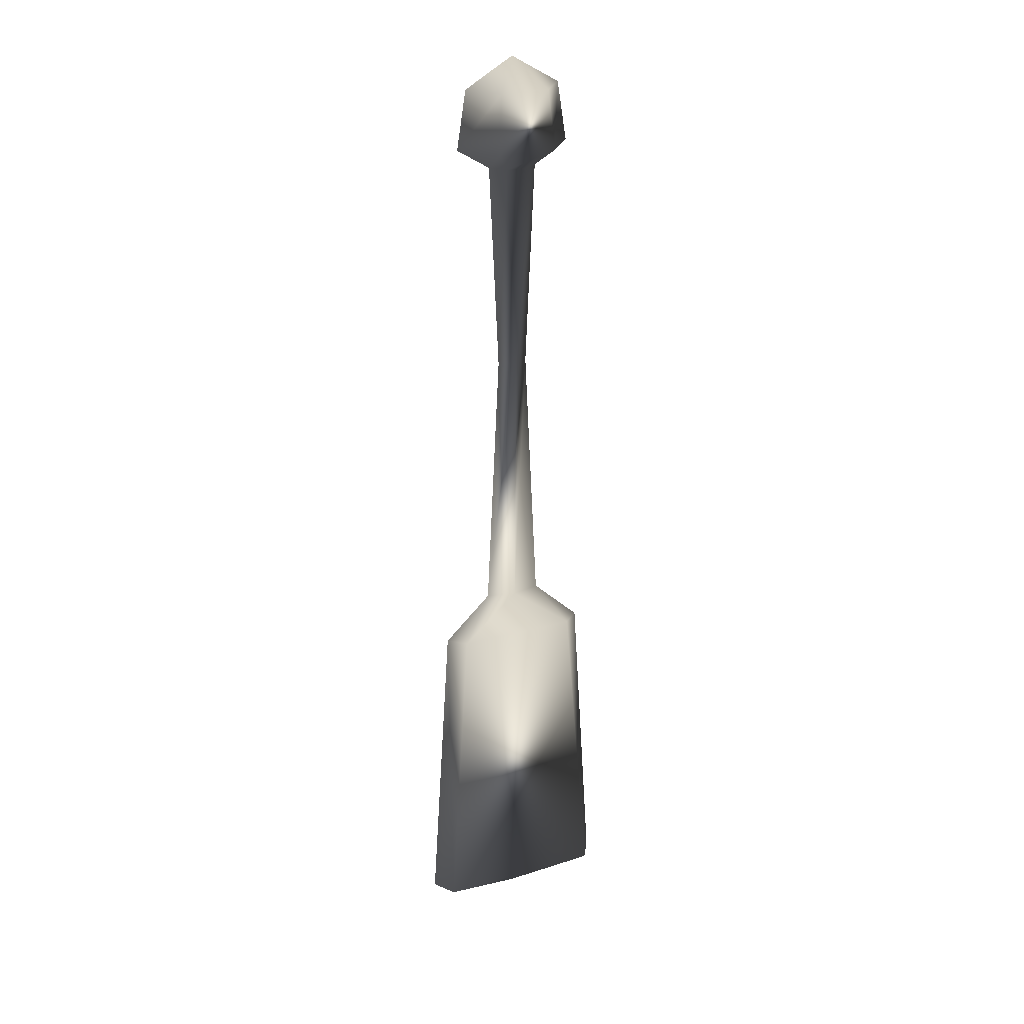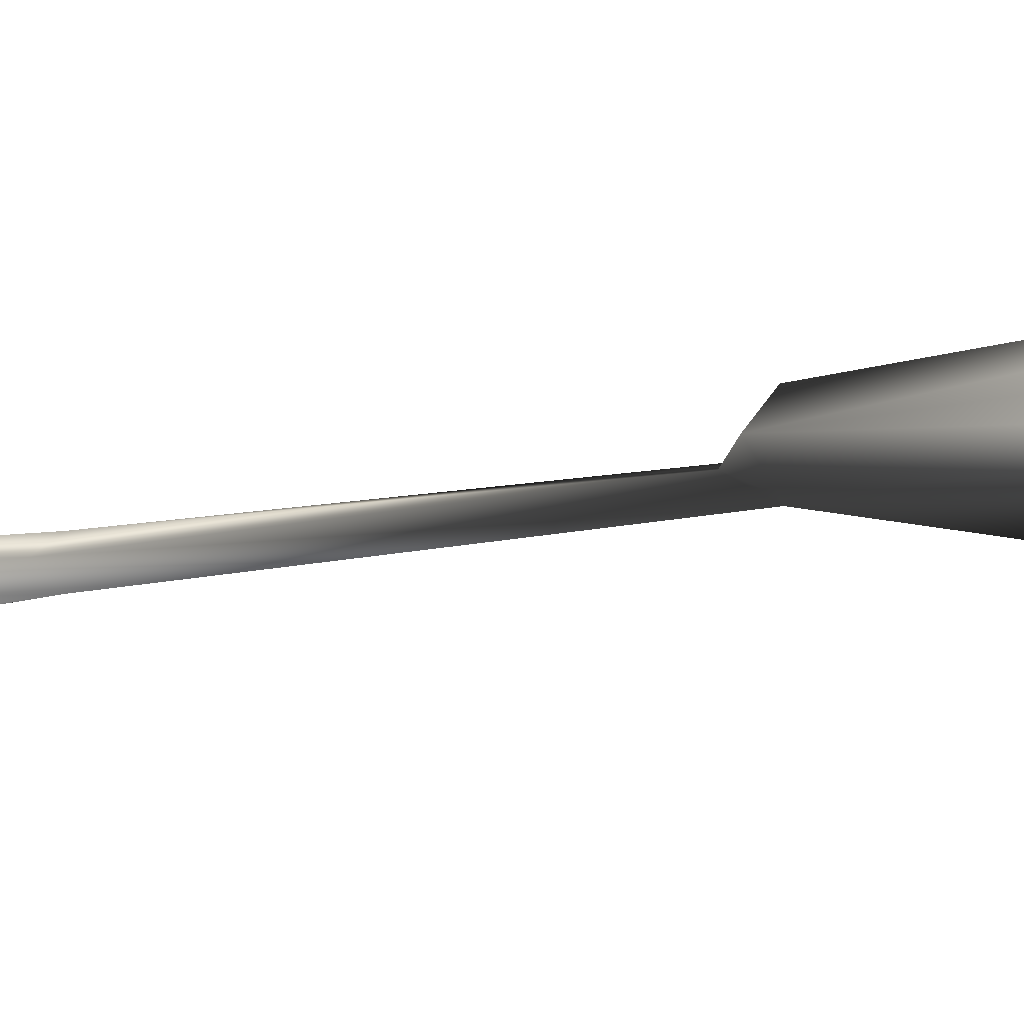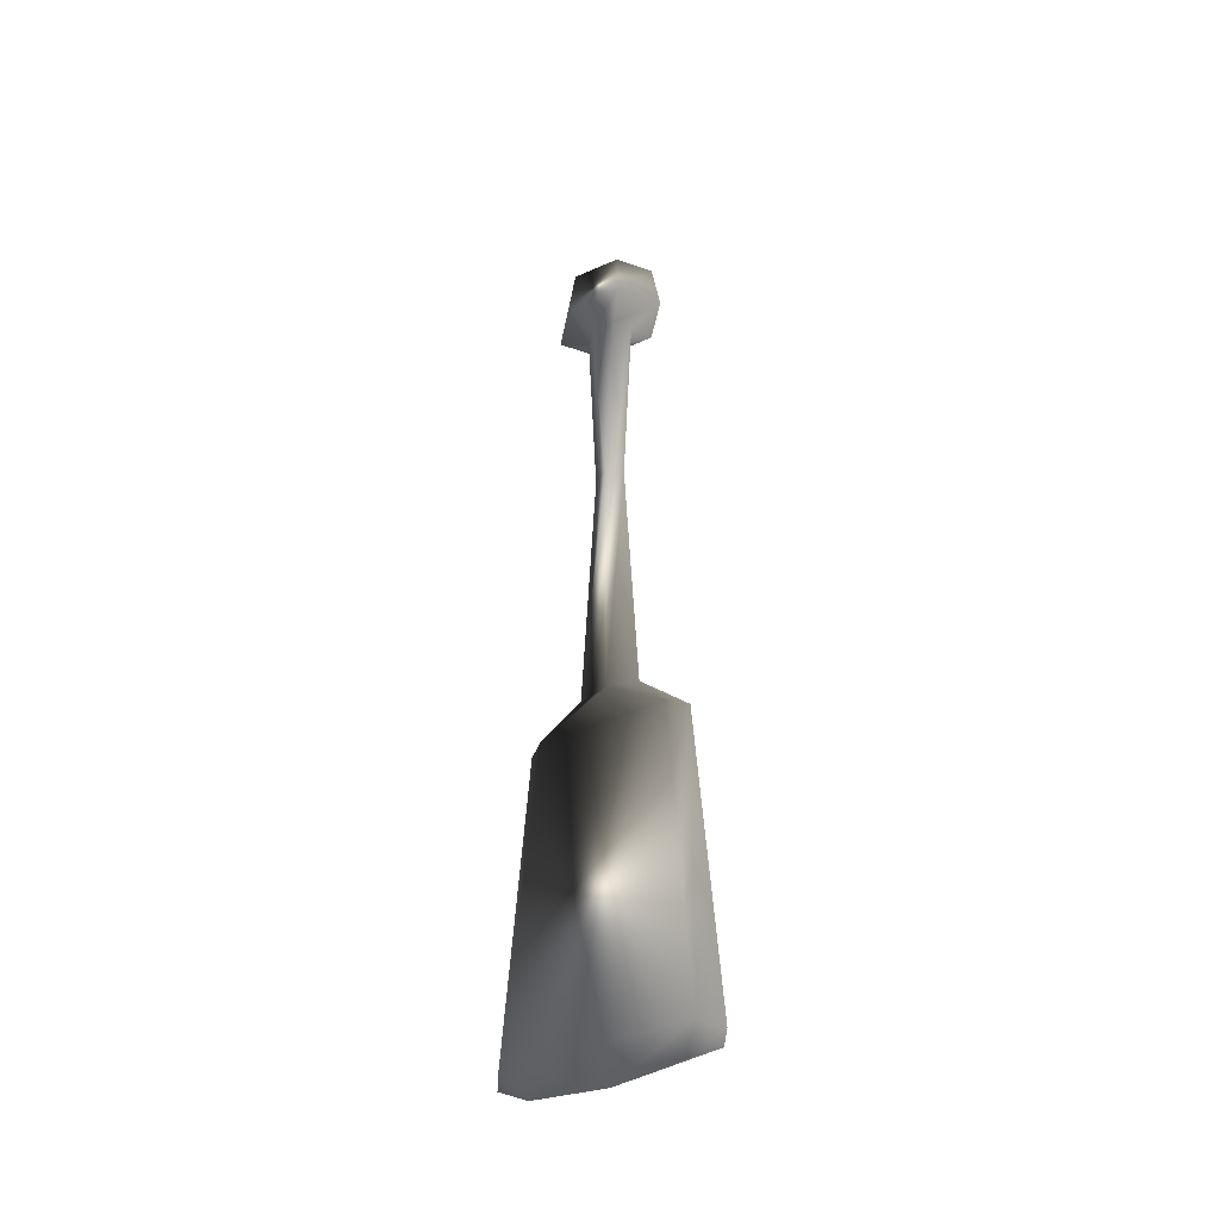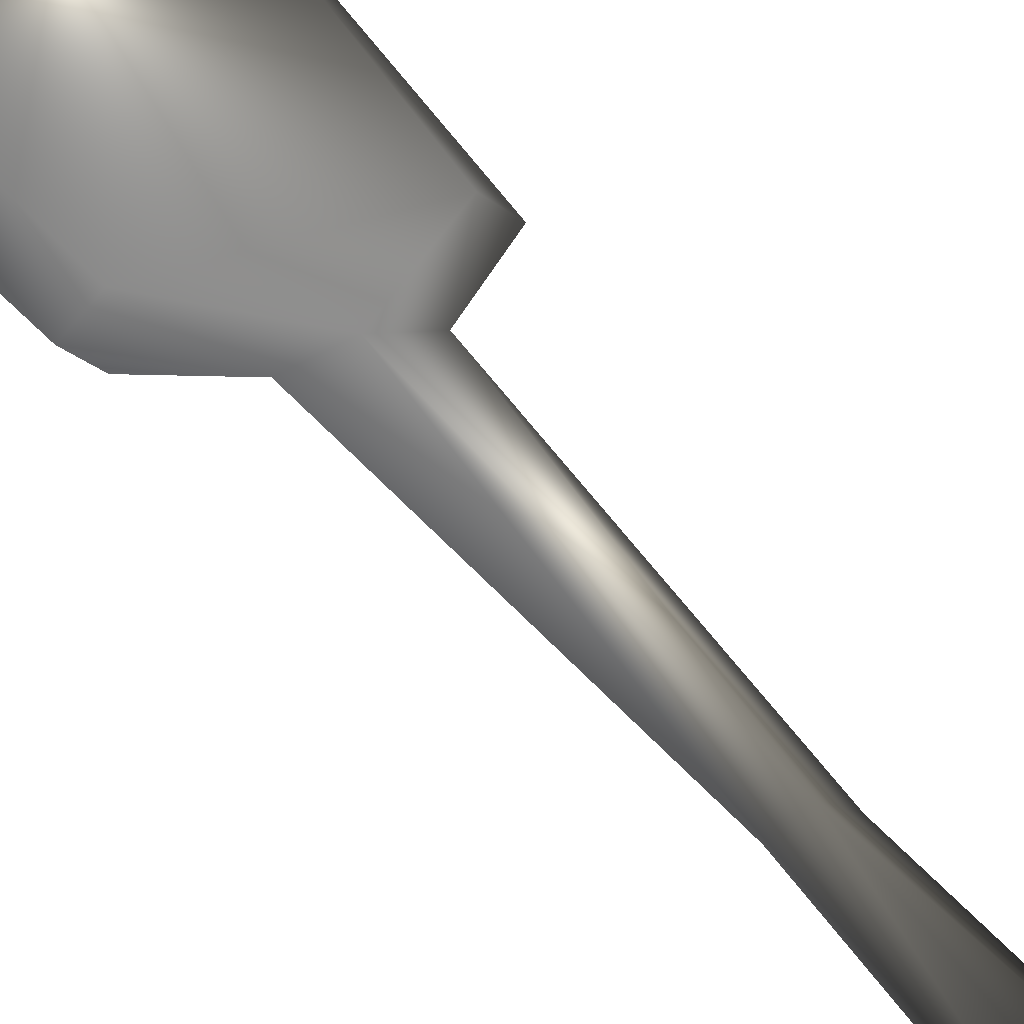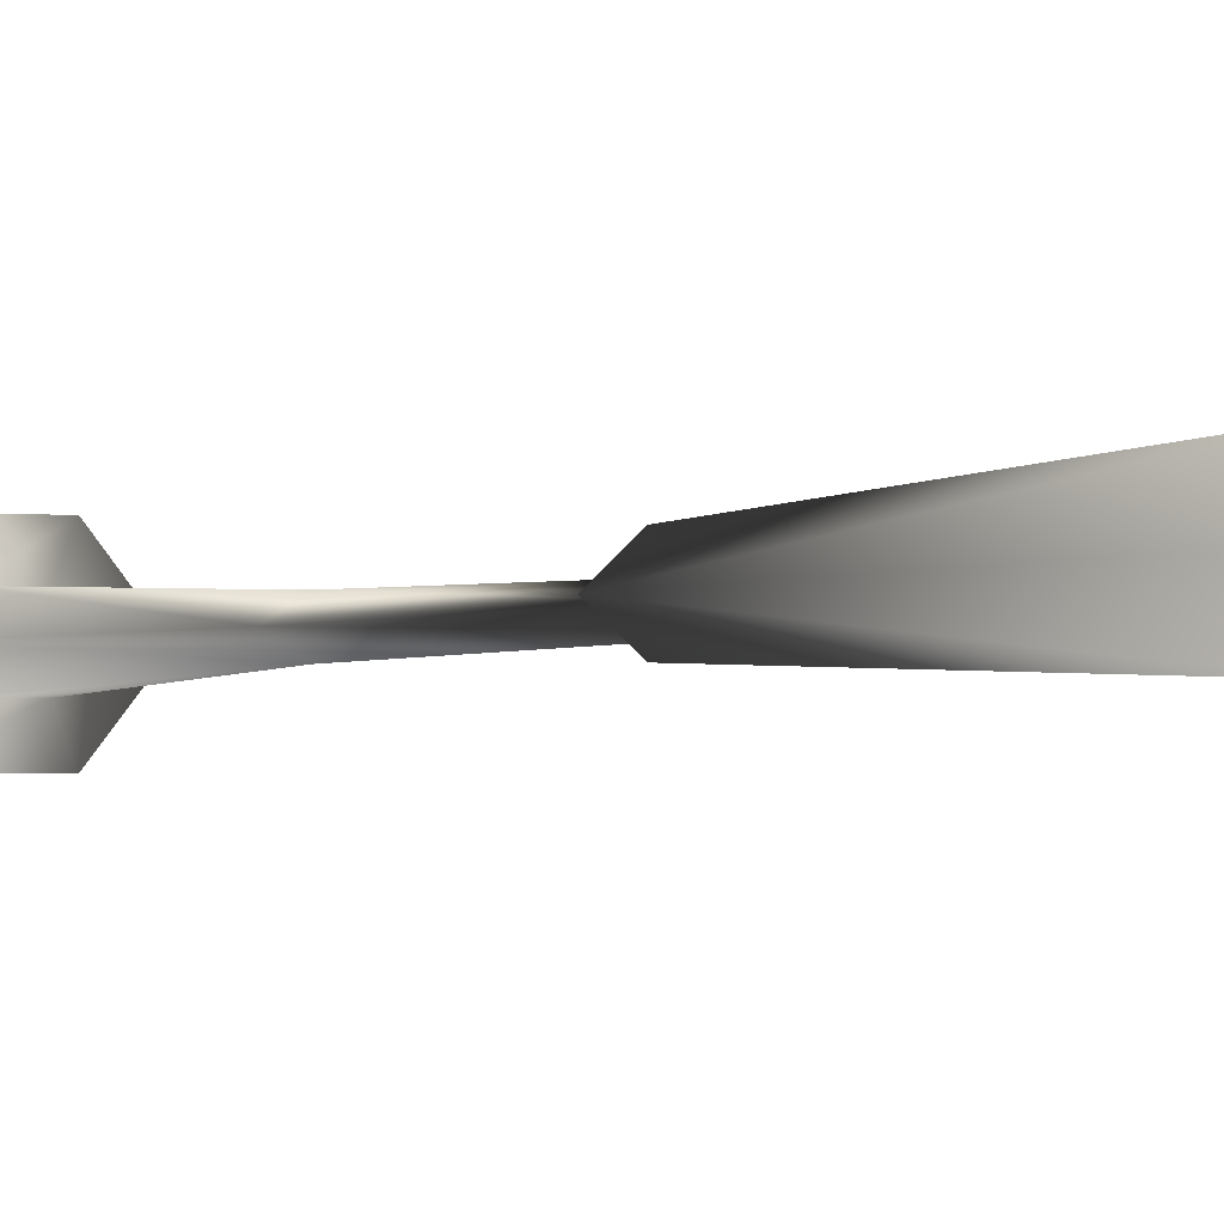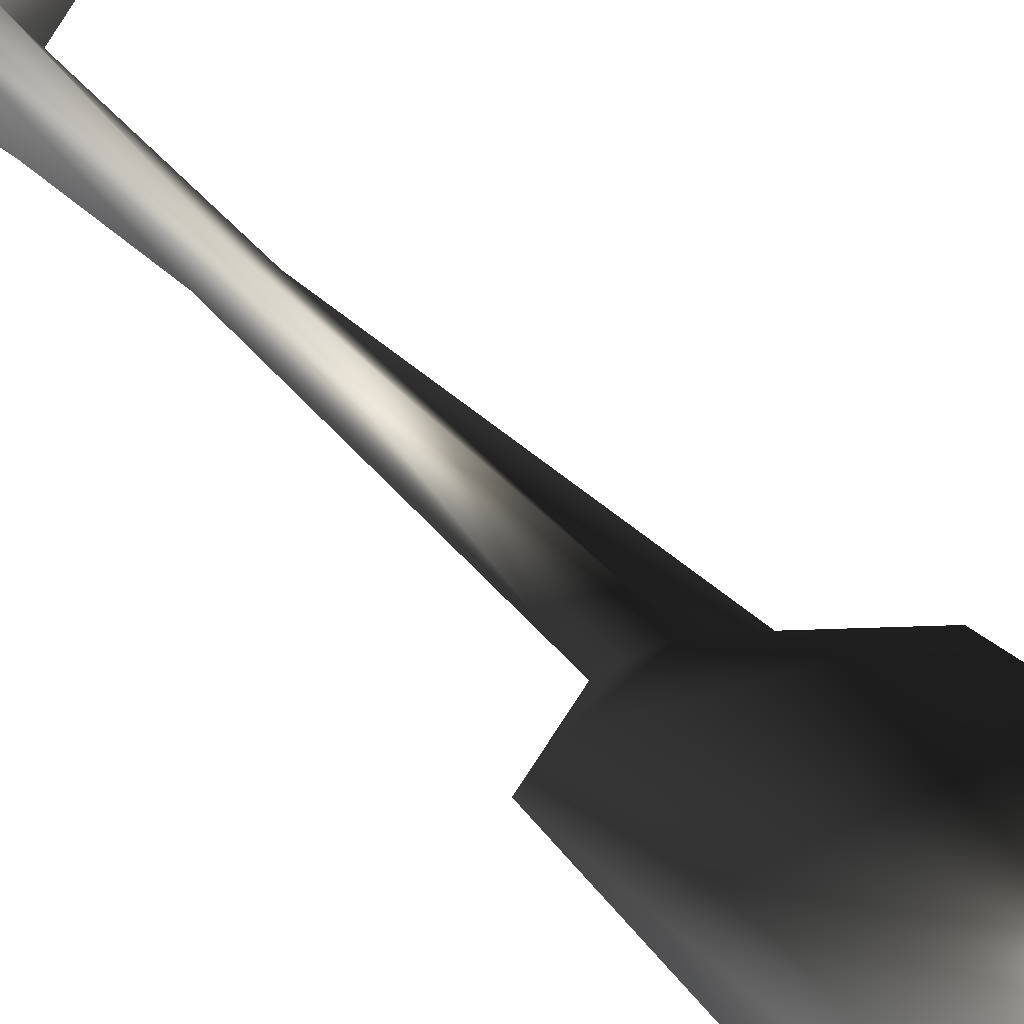
<metadata>
{"format":"obj","ext":"obj","renderer":"f3d","projection":"perspective","resolution":1024,"background":"white","views":[{"elev":25.5,"azim":155.6,"up":"+Y"},{"elev":-7.8,"azim":-50.3,"up":"+Z"},{"elev":-42.4,"azim":-151.7,"up":"+Y"},{"elev":32.7,"azim":152.8,"up":"+Z"},{"elev":-1.4,"azim":-26.1,"up":"+Z"},{"elev":27.4,"azim":-28.7,"up":"+Z"}]}
</metadata>
<code>
g Oar
v 6.814 34.35 1.698
v 0 39.44 0.7593
v -6.814 34.35 1.698
v -6.814 34.35 -1.649
v -0 39.44 -0.7592
v 6.814 34.35 -1.649
v -3.252 39.44 2e-06
v 0 69.61 1.059
v -1.707 69.61 2e-06
v 3.252 39.44 1e-06
v 1.707 69.61 2e-06
v -0 69.61 -1.059
v -1.393 92.76 1.729
v -2.785 92.76 3e-06
v 1.393 92.76 1.729
v 2.785 92.76 2e-06
v 1.393 92.76 -1.729
v -1.393 92.76 -1.729
v -3.281 95.07 4.073
v -6.562 95.07 4e-06
v 3.281 95.07 4.073
v 6.562 95.07 2e-06
v 3.281 95.07 -4.073
v -3.281 95.07 -4.073
v -2.757 101.5 3.422
v -5.514 101.5 4e-06
v 2.757 101.5 3.422
v 5.514 101.5 3e-06
v 2.757 101.5 -3.422
v -2.757 101.5 -3.422
v -0 104.8 6e-06
v 8.687 34.35 0
v 11.12 -1.721 -0.007348
v 9.504 -1.721 -2.6
v -9.504 -1.721 -2.6
v -11.12 -1.721 -0.007345
v -8.687 34.35 2e-06
v -9.504 -1.721 2.656
v 9.504 -1.721 2.656
v -0 -4.339 -0
v -7.196 -3.52 0
v 7.196 -3.52 -1e-06
f 18 14 20
f 19 20 14
f 20 19 25
f 27 25 19
f 25 27 31
f 28 31 27
f 31 28 29
f 22 29 28
f 29 22 23
f 16 23 22
f 23 16 17
f 11 17 16
f 17 11 12
f 10 12 11
f 12 10 5
f 6 5 10
f 5 6 4
f 34 4 6
f 22 28 21
f 27 21 28
f 21 27 19
f 8 11 16
f 10 11 2
f 8 2 11
f 2 8 7
f 9 7 8
f 7 9 5
f 12 5 9
f 34 6 32
f 10 32 6
f 32 10 1
f 2 1 10
f 1 2 3
f 7 3 2
f 5 4 7
f 37 7 4
f 7 37 3
f 38 3 37
f 3 38 1
f 39 1 38
f 1 39 32
f 33 32 39
f 32 33 34
f 42 34 33
f 34 42 40
f 38 40 39
f 42 39 40
f 39 42 33
f 4 34 35
f 40 35 34
f 35 40 41
f 38 41 40
f 41 38 36
f 37 36 38
f 41 36 35
f 35 37 4
f 37 35 36
f 16 22 15
f 21 15 22
f 15 21 13
f 19 13 21
f 13 19 14
f 16 15 8
f 13 8 15
f 8 13 9
f 14 9 13
f 9 14 12
f 18 12 14
f 12 18 17
f 24 17 18
f 17 24 23
f 30 23 24
f 23 30 29
f 31 29 30
f 26 30 24
f 30 26 31
f 26 25 31
f 25 26 20
f 24 20 26
f 20 24 18

</code>
